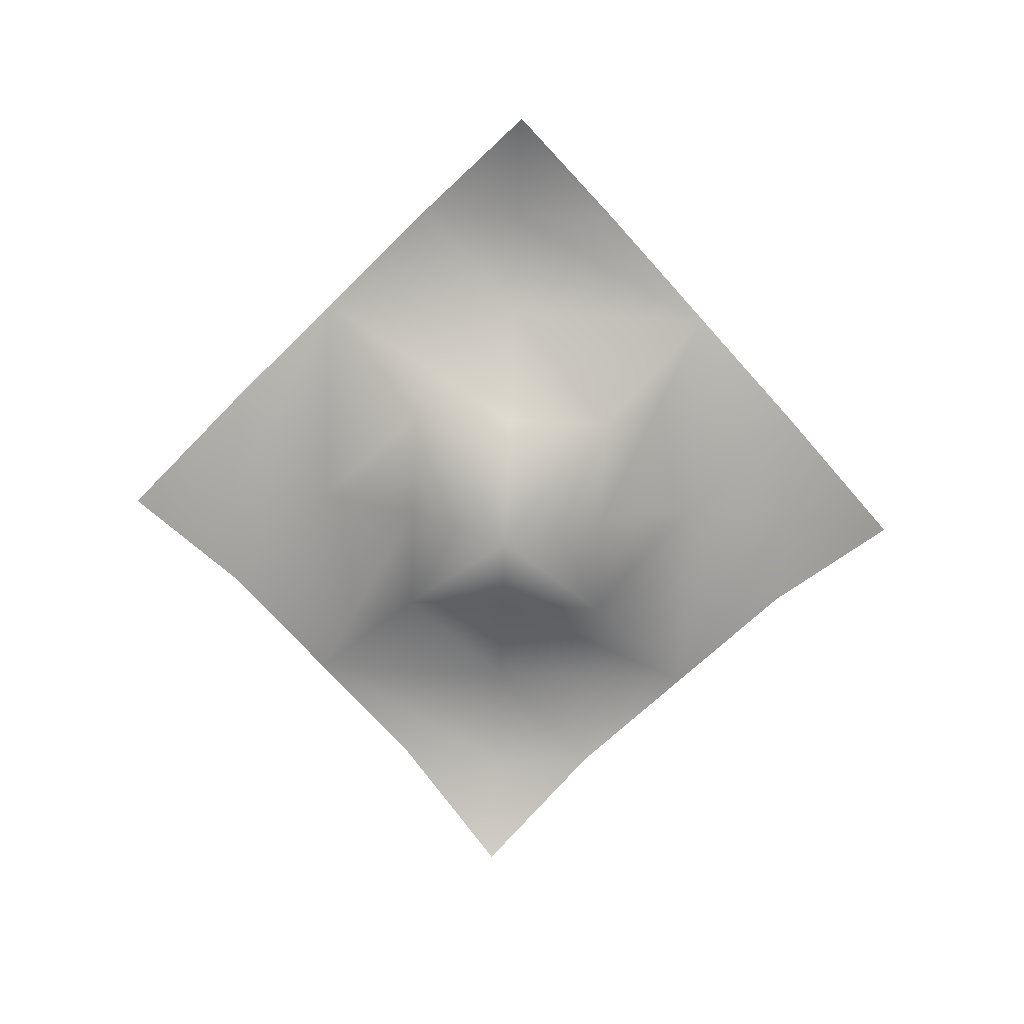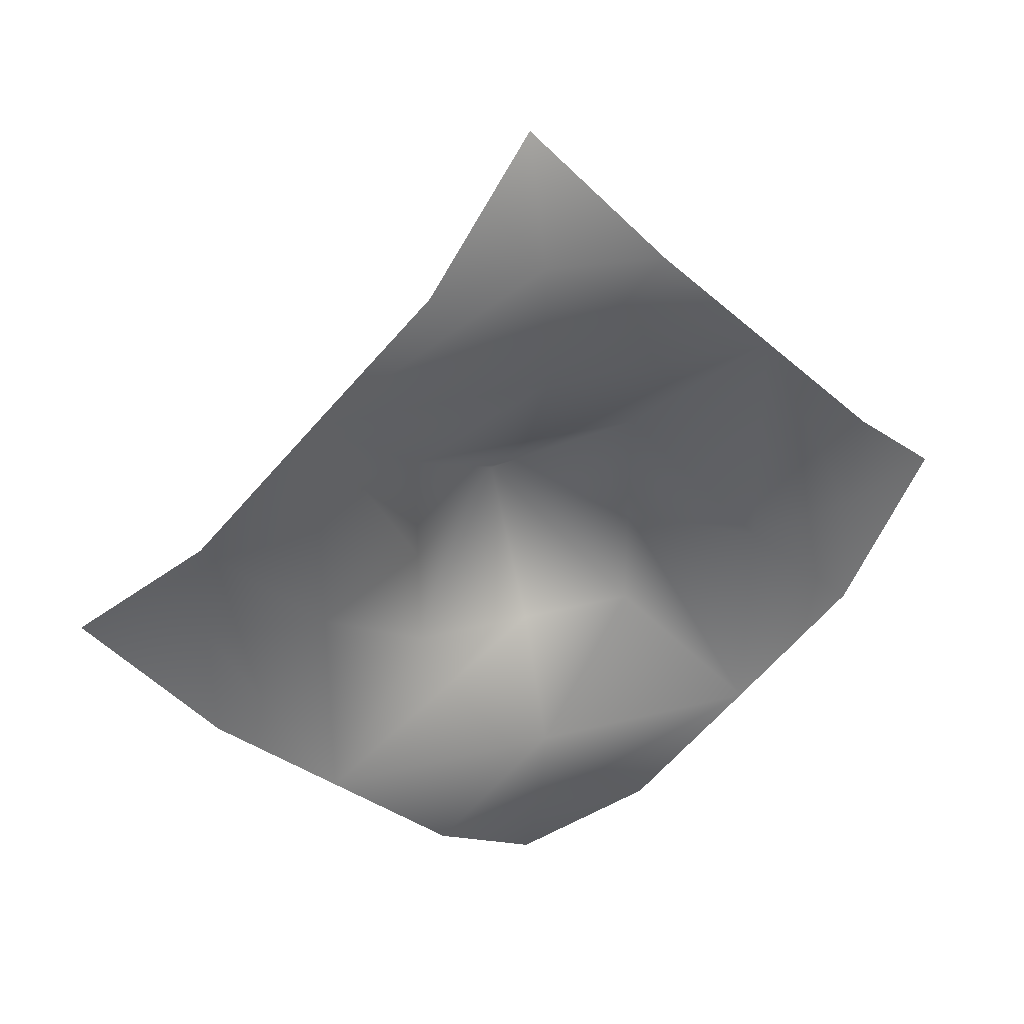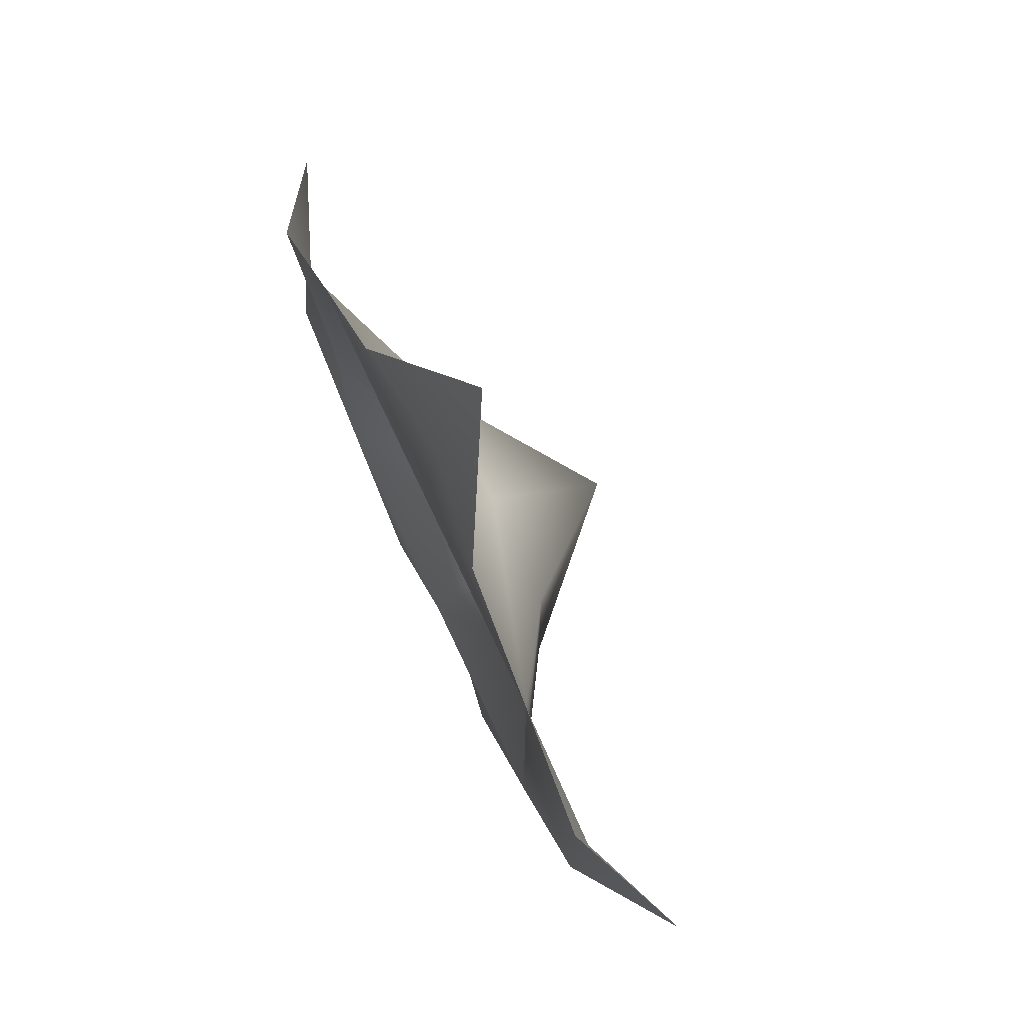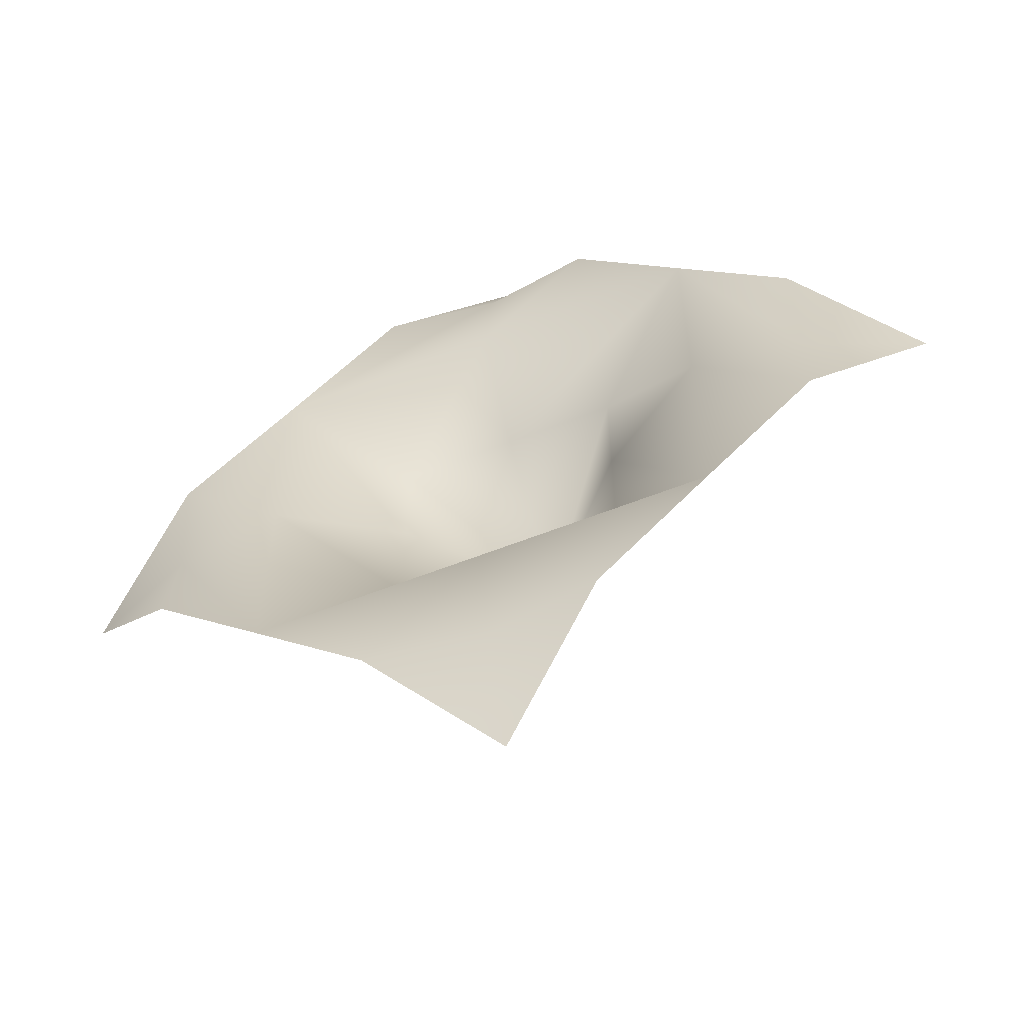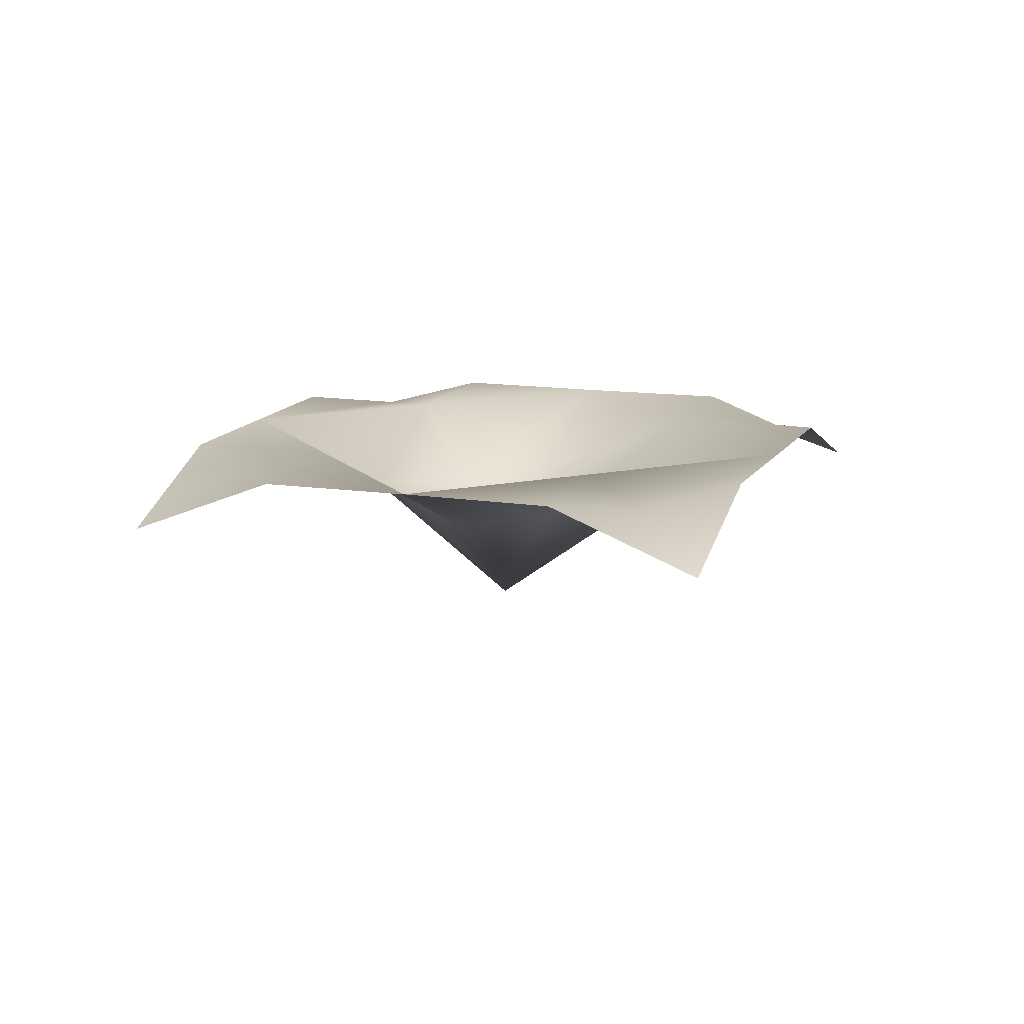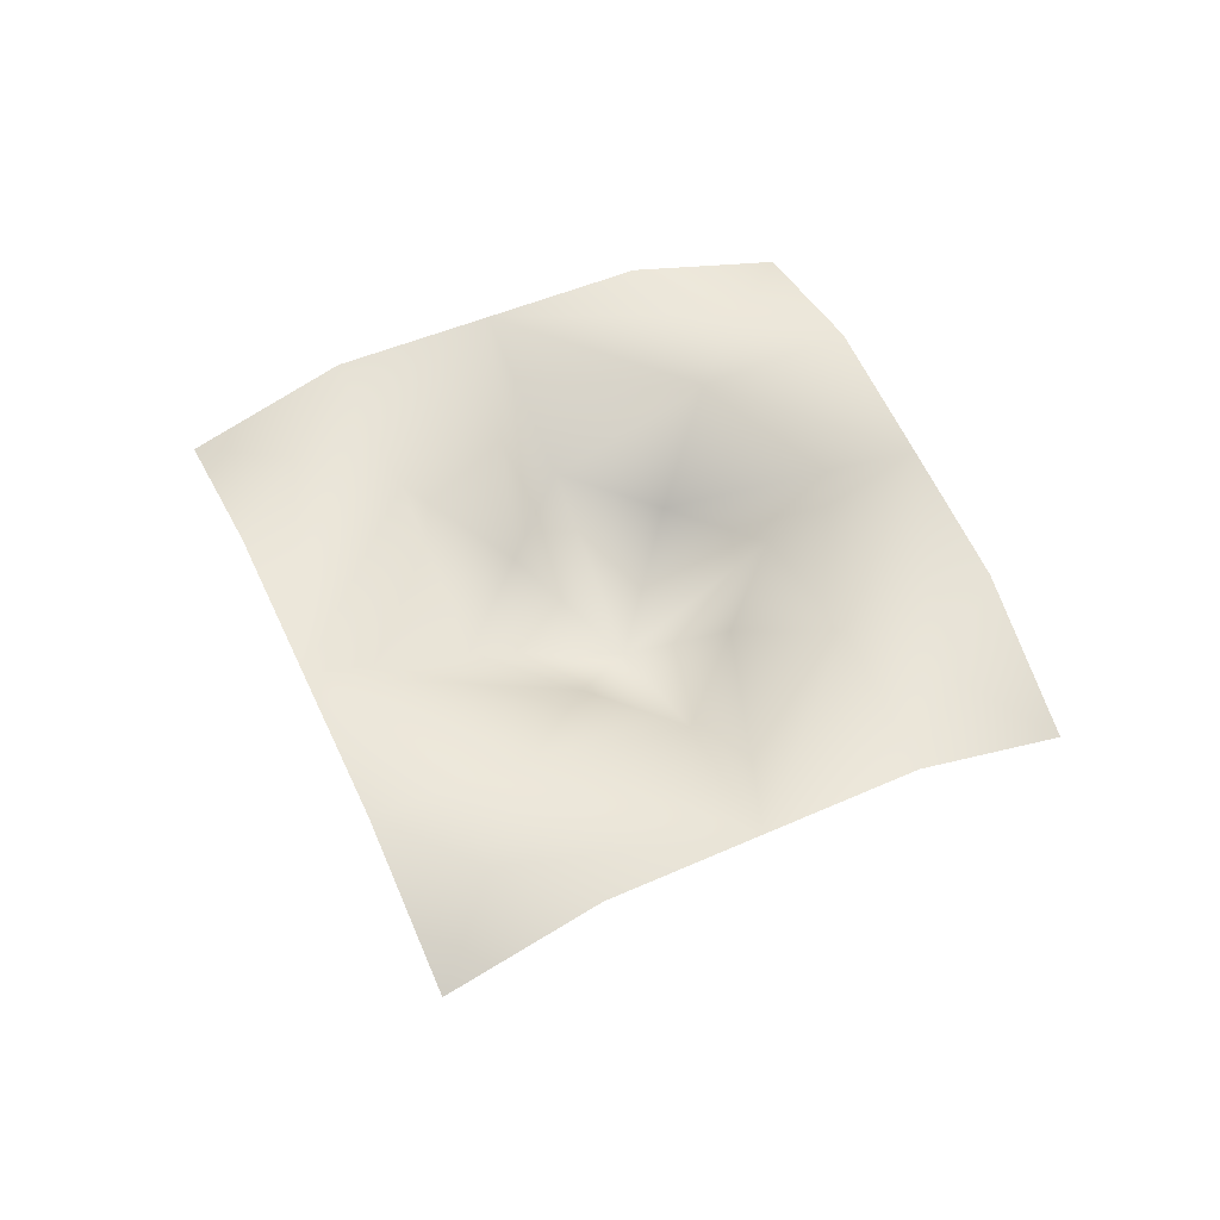
<metadata>
{"format":"obj","ext":"obj","renderer":"f3d","projection":"perspective","resolution":1024,"background":"white","views":[{"elev":-75.0,"azim":-2.3,"up":"+Y"},{"elev":38.4,"azim":162.4,"up":"+Z"},{"elev":74.4,"azim":-115.2,"up":"+Z"},{"elev":-60.2,"azim":-158.0,"up":"+Z"},{"elev":13.6,"azim":-115.9,"up":"+Y"},{"elev":59.4,"azim":111.2,"up":"+Y"}]}
</metadata>
<code>
g default
v 4.797 1.312 0
v 0 0 0
v 0 1.312 4.945
v 0 1.312 -4.683
v -4.647 1.312 0
v 2.398 1.967 2.473
v -2.324 1.967 -2.341
v 2.398 1.967 -2.341
v -2.324 1.967 2.473
v 2.398 1.967 0
v 0 1.967 2.473
v -2.324 1.967 0
v 0 1.967 -2.341
v -1.162 1.237 0
v -1.162 1.237 -1.171
v 0 1.237 -1.171
v 1.199 1.237 -1.171
v 1.199 1.237 0
v 1.199 1.237 1.236
v 0 1.237 1.236
v -1.162 1.237 1.236
v -3.486 1.969 1.236
v -3.486 1.783 0
v -3.486 1.961 -1.171
v -1.162 1.961 -3.512
v 0 1.787 -3.512
v 1.199 1.966 -3.512
v 3.598 1.966 -1.171
v 3.598 1.799 0
v 3.598 1.973 1.236
v 1.199 1.973 3.709
v 0 1.814 3.709
v -1.162 1.969 3.709
g FlowerBlue
f 31 32 3
f 1 28 29
f 32 33 3
f 23 24 5
f 29 30 1
f 4 25 26
f 26 27 4
f 5 22 23
f 10 8 17 18
f 18 19 6 10
f 19 20 11 6
f 20 21 9 11
f 12 9 21 14
f 14 15 7 12
f 13 7 15 16
f 16 17 8 13
f 2 15 14
f 16 15 2
f 2 17 16
f 18 17 2
f 2 19 18
f 2 20 19
f 2 21 20
f 14 21 2
f 23 22 9 12
f 12 7 24 23
f 26 25 7 13
f 13 8 27 26
f 29 28 8 10
f 10 6 30 29
f 6 11 32 31
f 11 9 33 32

</code>
